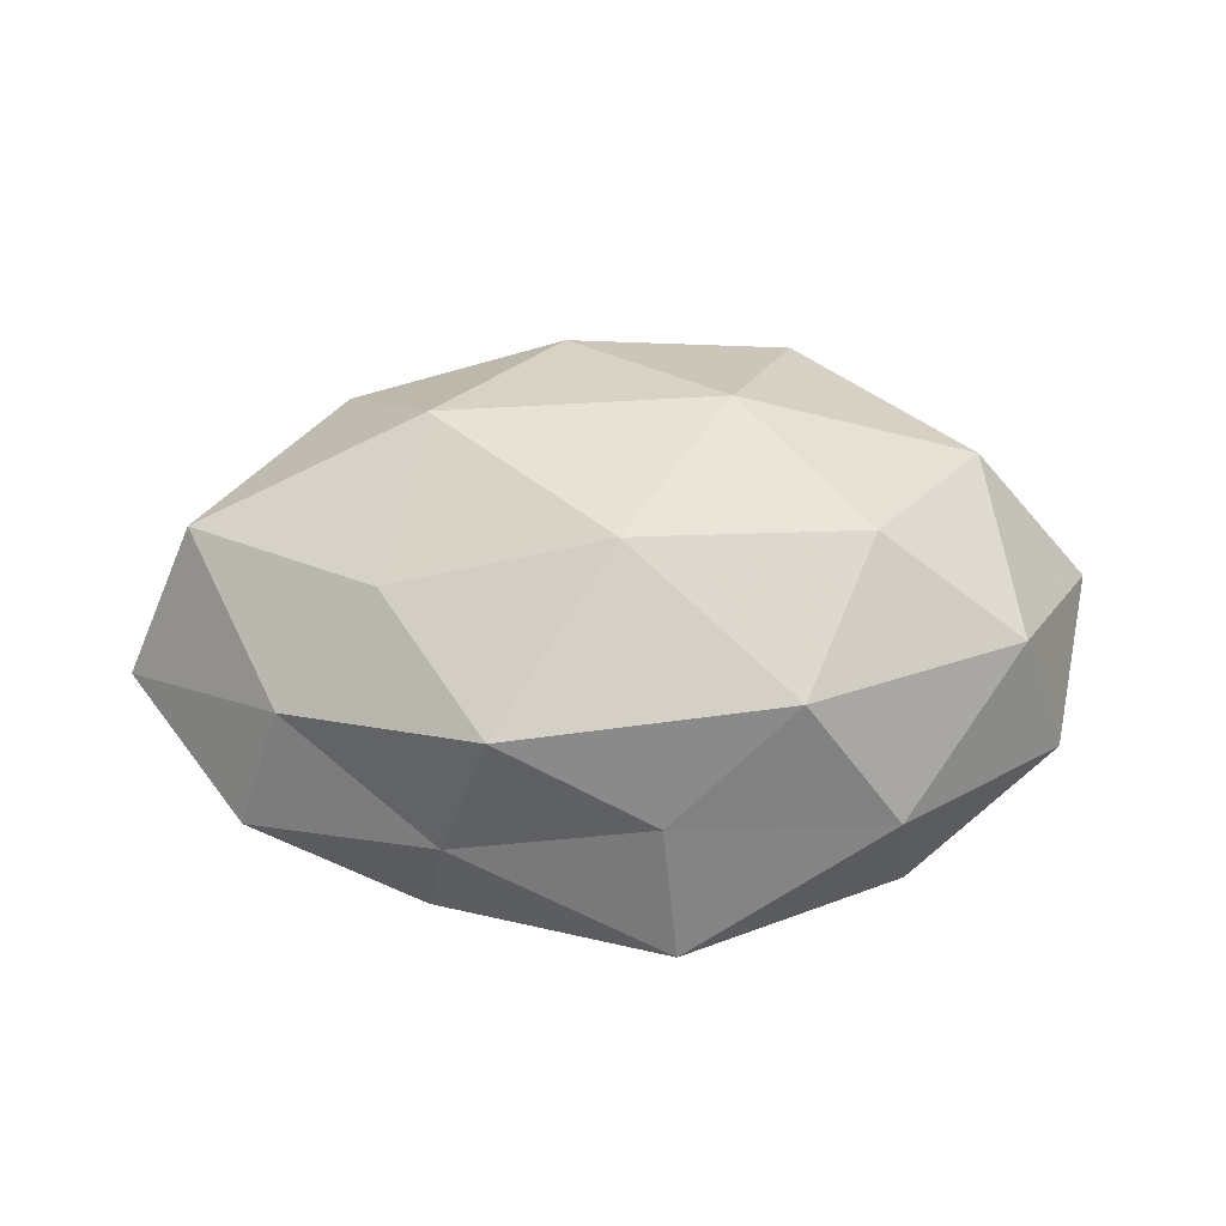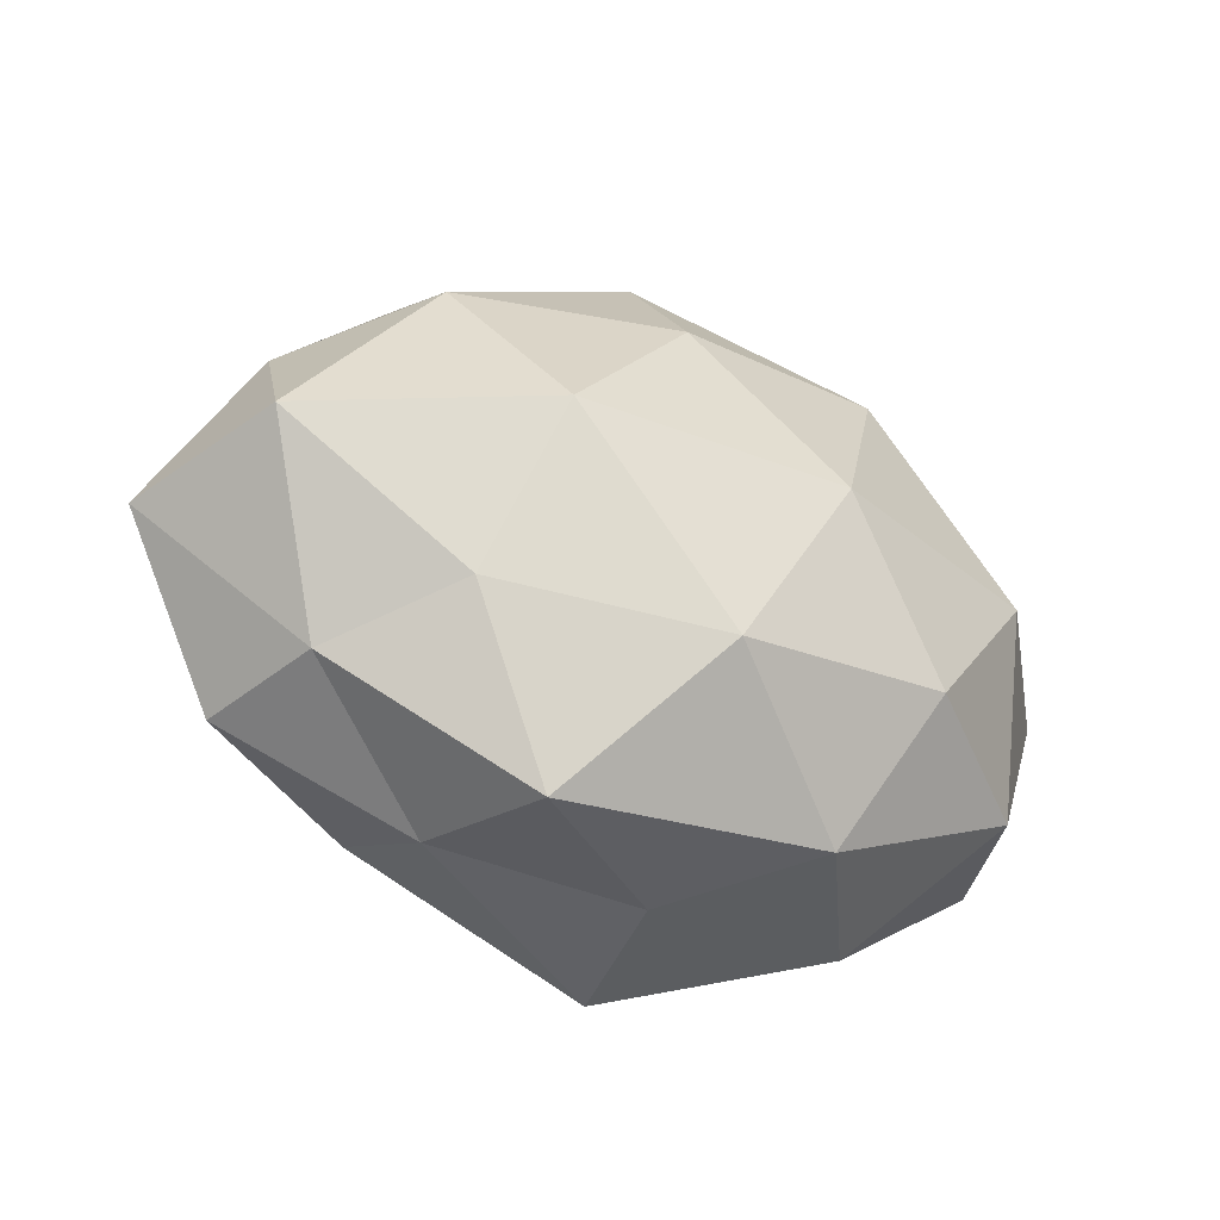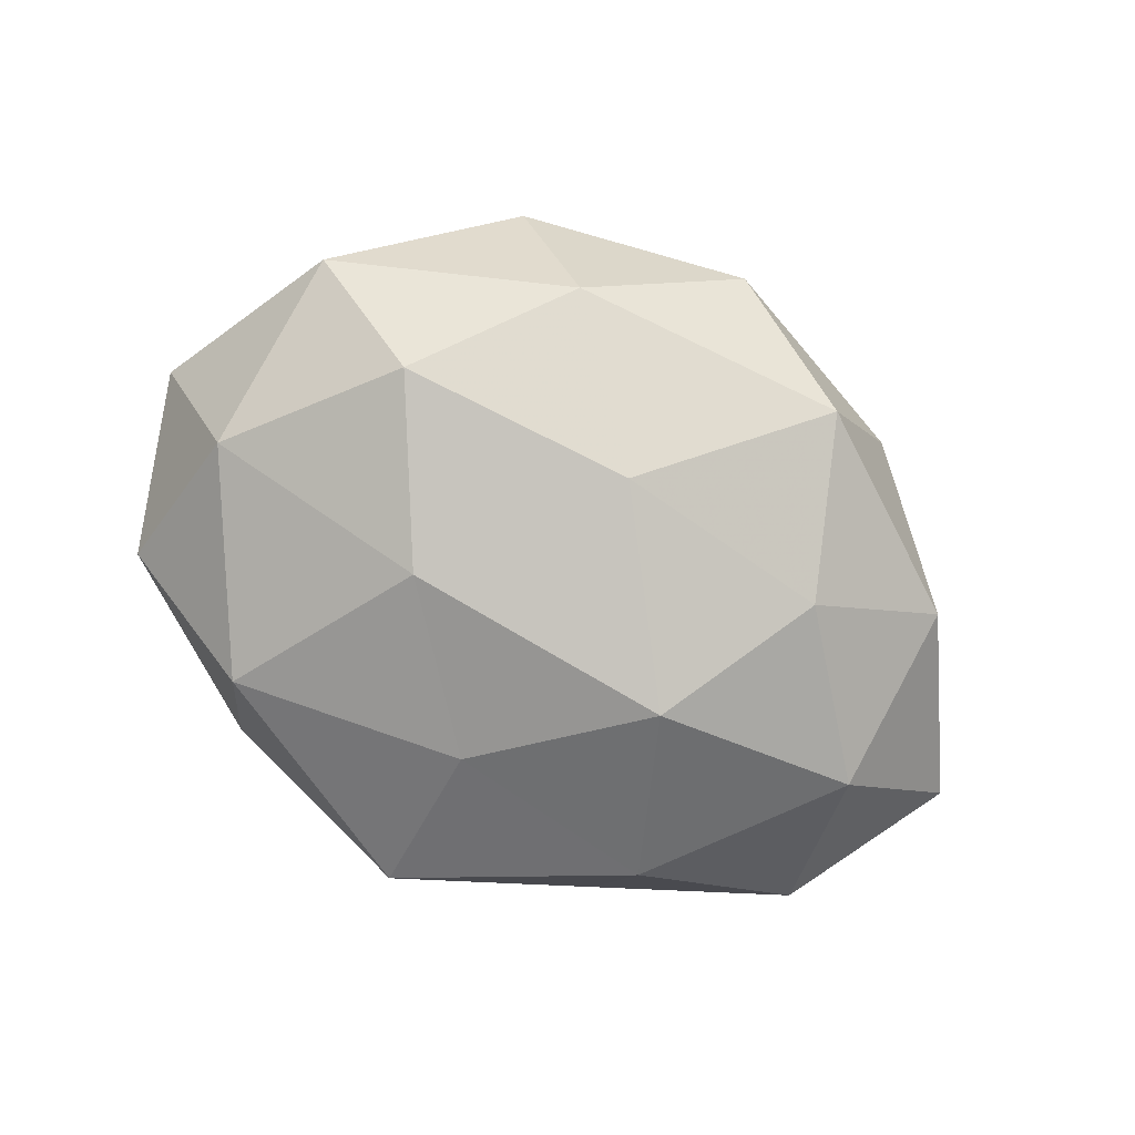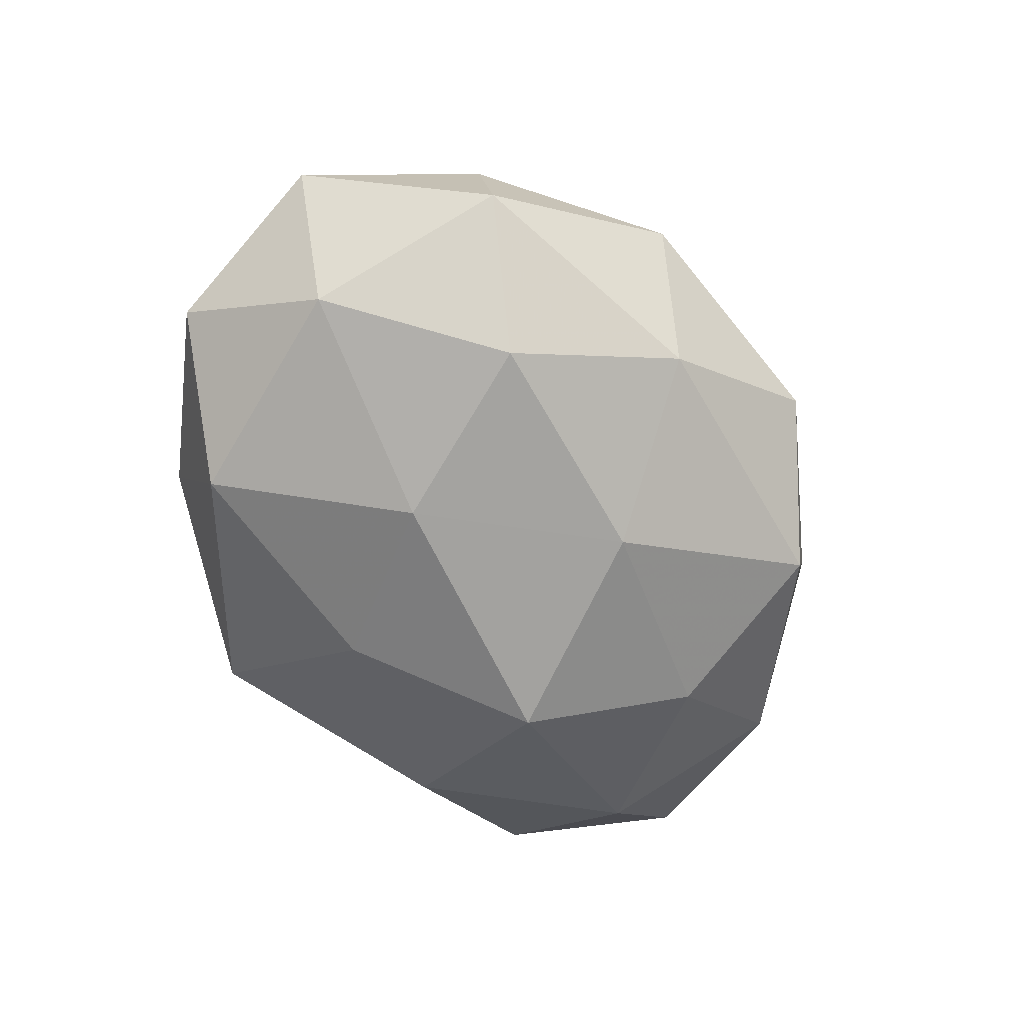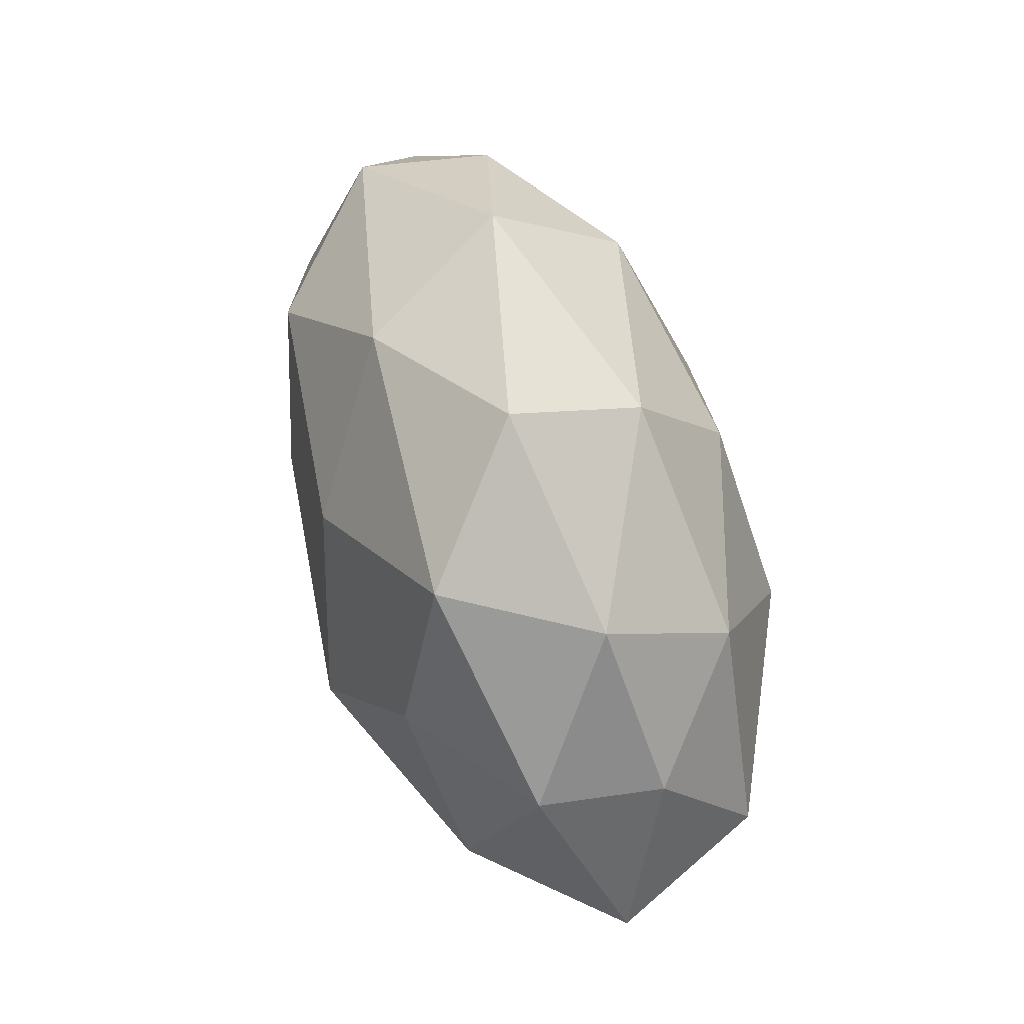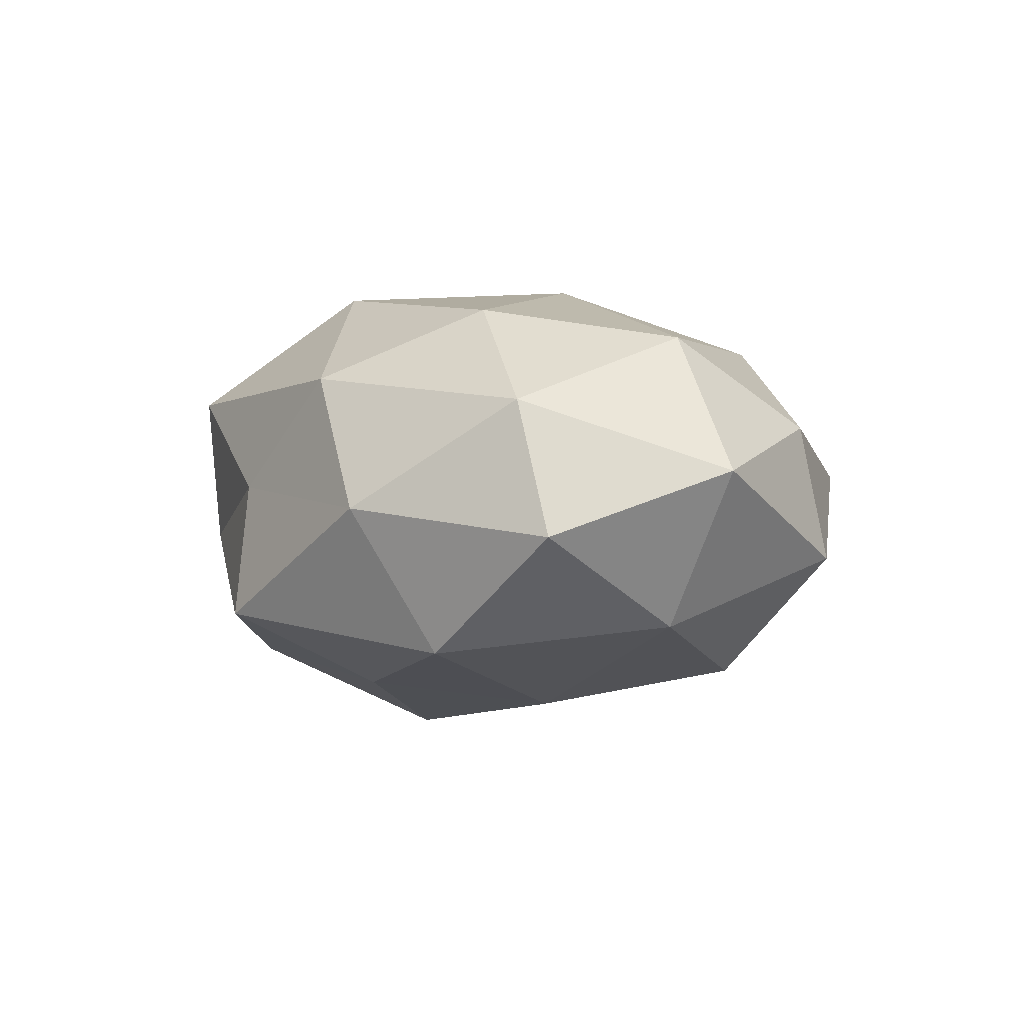
<metadata>
{"format":"obj","ext":"obj","renderer":"f3d","projection":"perspective","resolution":1024,"background":"white","views":[{"elev":37.9,"azim":-2.9,"up":"+Z"},{"elev":-39.2,"azim":-28.7,"up":"+Y"},{"elev":-79.8,"azim":155.3,"up":"+Z"},{"elev":-62.9,"azim":121.1,"up":"+Z"},{"elev":68.0,"azim":-106.8,"up":"+Y"},{"elev":-2.9,"azim":63.7,"up":"+Z"}]}
</metadata>
<code>
v -0.001756 -0.02419 0.03041
v 0.04611 0.02726 -0.008734
v 0.0448 0.02393 0.00942
v -0.04766 -0.02575 -0.009884
v 0.0186 -0.03736 0.01589
v -0.0235 0.0006647 0.0318
v 0.02449 0.0431 0.004362
v -0.02546 -0.02854 -0.02179
v -0.03041 0.01462 -0.0246
v 0.04841 0.0006409 -0.01818
v 0.01356 0.003106 0.03127
v -0.02315 0.03799 -0.01756
v 0.04721 -0.02135 0.01119
v -0.01745 -0.04157 0.0153
v -0.0622 -0.005267 -0.002396
v -0.05036 0.01591 0.005584
v -0.04579 -0.005931 -0.02058
v 0.01388 0.03844 -0.01537
v 0.02351 0.02793 0.02232
v -0.006926 0.04051 0.01512
v -0.03425 0.02288 0.01951
v 0.05988 0.003367 0.001908
v 0.01834 -0.002468 -0.02933
v 0.03085 -0.03787 -0.002549
v 0.004074 -0.04452 -0.0164
v -0.05327 -0.002653 0.01829
v 0.03021 0.0205 -0.02456
v -0.00624 0.04819 -0.00264
v -0.001381 0.01991 -0.02786
v 0.02887 -0.01743 0.02541
v -0.04231 -0.02512 0.006989
v -0.02327 -0.03772 -0.004109
v -0.03369 0.03559 0.002014
v 0.04467 0.004198 0.02098
v -0.02972 -0.02002 0.02129
v 0.05327 -0.01995 -0.006822
v -0.01733 -0.00524 -0.03316
v 0.002345 -0.04197 0.001729
v 0.03392 -0.02687 -0.02171
v -0.04845 0.01861 -0.01126
v -0.006167 0.0224 0.02784
v 0.002726 -0.02272 -0.02638
f 2 7 3
f 11 6 1
f 1 14 5
f 17 8 4
f 17 4 15
f 18 7 2
f 19 3 7
f 19 7 20
f 3 22 2
f 22 10 2
f 5 24 13
f 16 15 26
f 6 21 26
f 26 21 16
f 2 10 27
f 27 18 2
f 23 27 10
f 18 28 7
f 12 28 18
f 20 7 28
f 9 12 29
f 12 18 29
f 29 18 27
f 29 27 23
f 30 1 5
f 30 11 1
f 30 5 13
f 15 4 31
f 15 31 26
f 4 8 32
f 8 25 32
f 32 31 4
f 14 31 32
f 33 16 21
f 33 21 20
f 12 33 28
f 28 33 20
f 34 3 19
f 34 19 11
f 34 22 3
f 13 22 34
f 30 34 11
f 30 13 34
f 1 6 35
f 1 35 14
f 35 6 26
f 14 35 31
f 26 31 35
f 22 36 10
f 13 36 22
f 13 24 36
f 37 8 17
f 9 37 17
f 9 29 37
f 29 23 37
f 5 14 38
f 5 38 24
f 24 38 25
f 38 14 32
f 32 25 38
f 23 10 39
f 24 25 39
f 39 10 36
f 36 24 39
f 9 40 12
f 40 15 16
f 9 17 40
f 17 15 40
f 40 33 12
f 40 16 33
f 11 41 6
f 11 19 41
f 41 19 20
f 6 41 21
f 20 21 41
f 8 42 25
f 37 42 8
f 37 23 42
f 42 23 39
f 39 25 42

</code>
